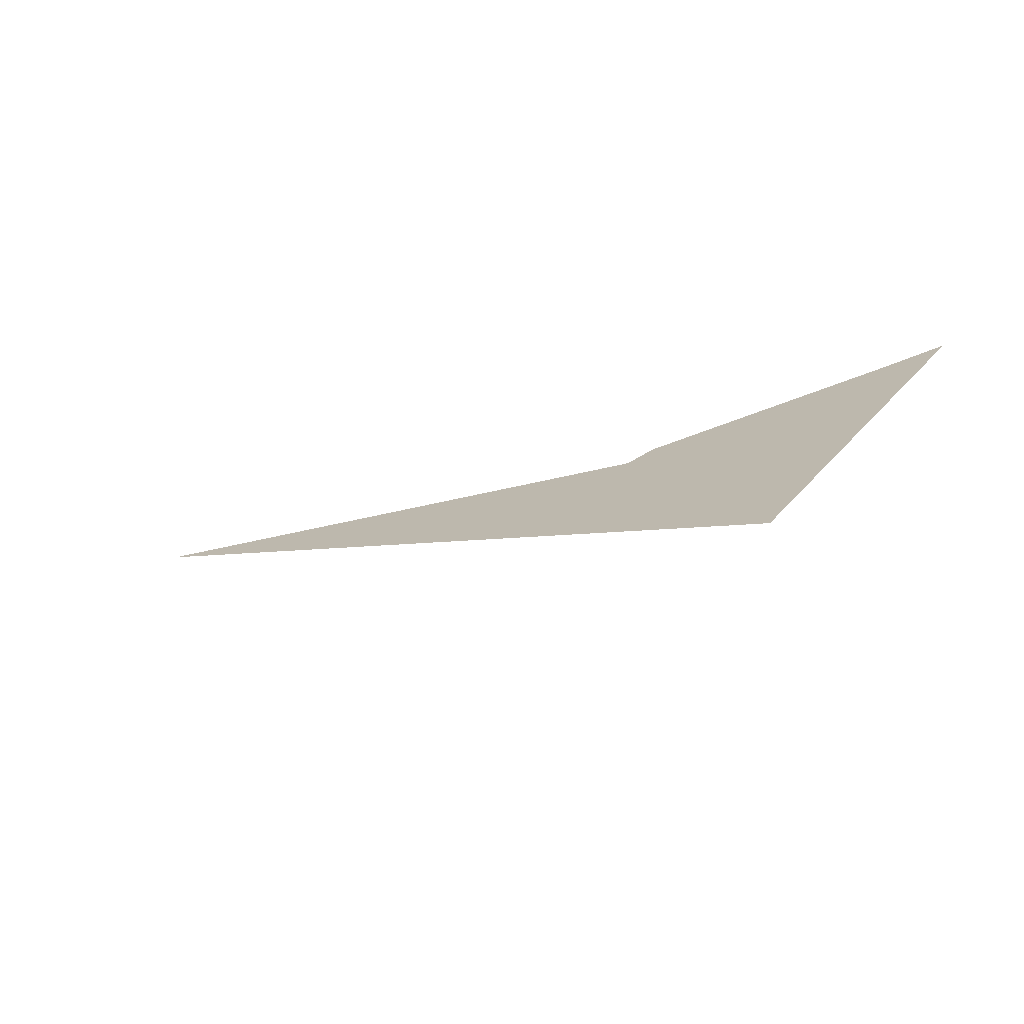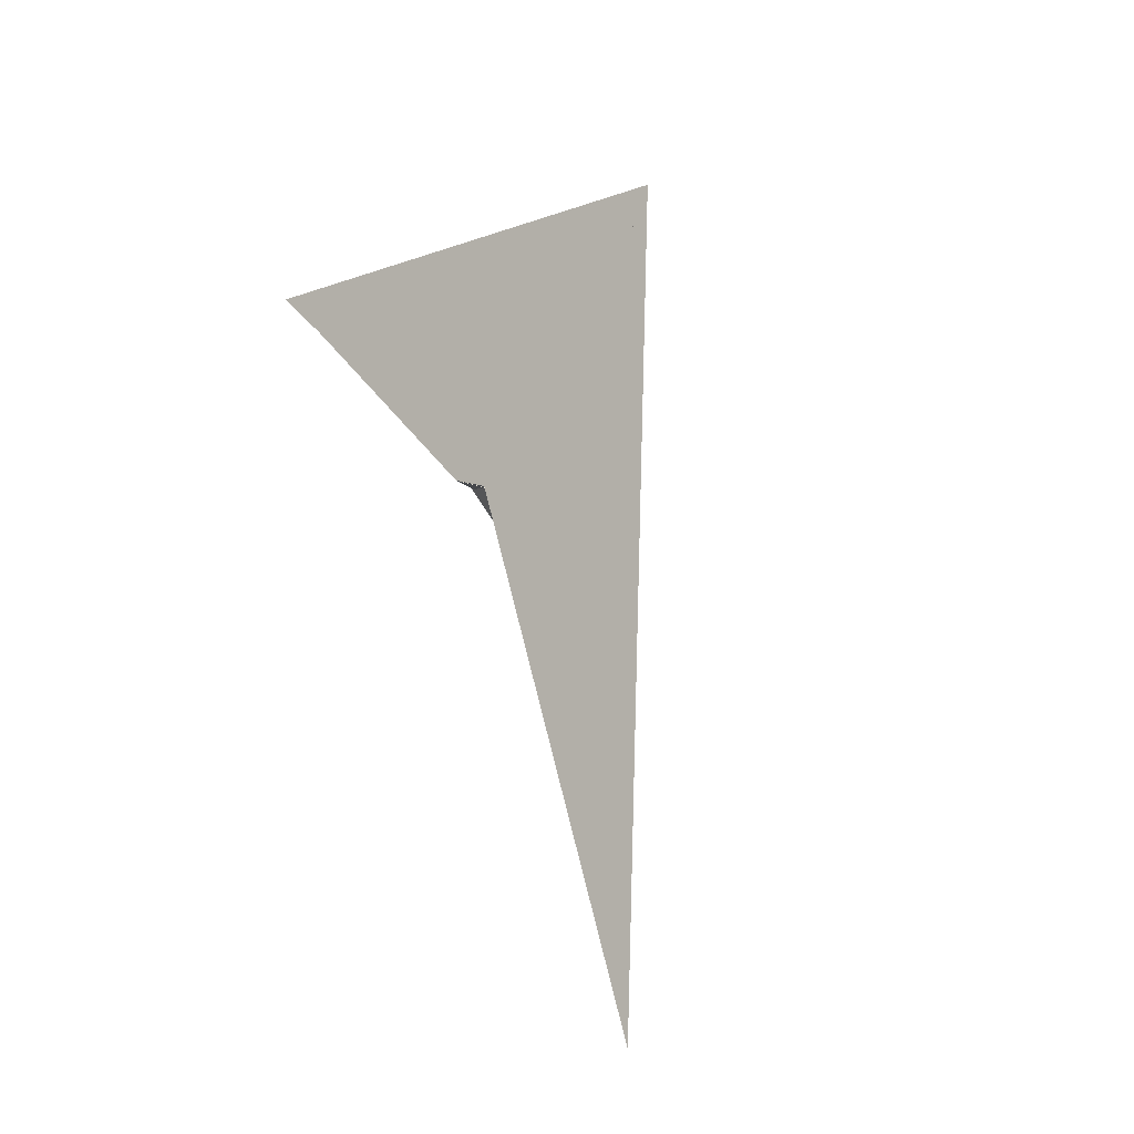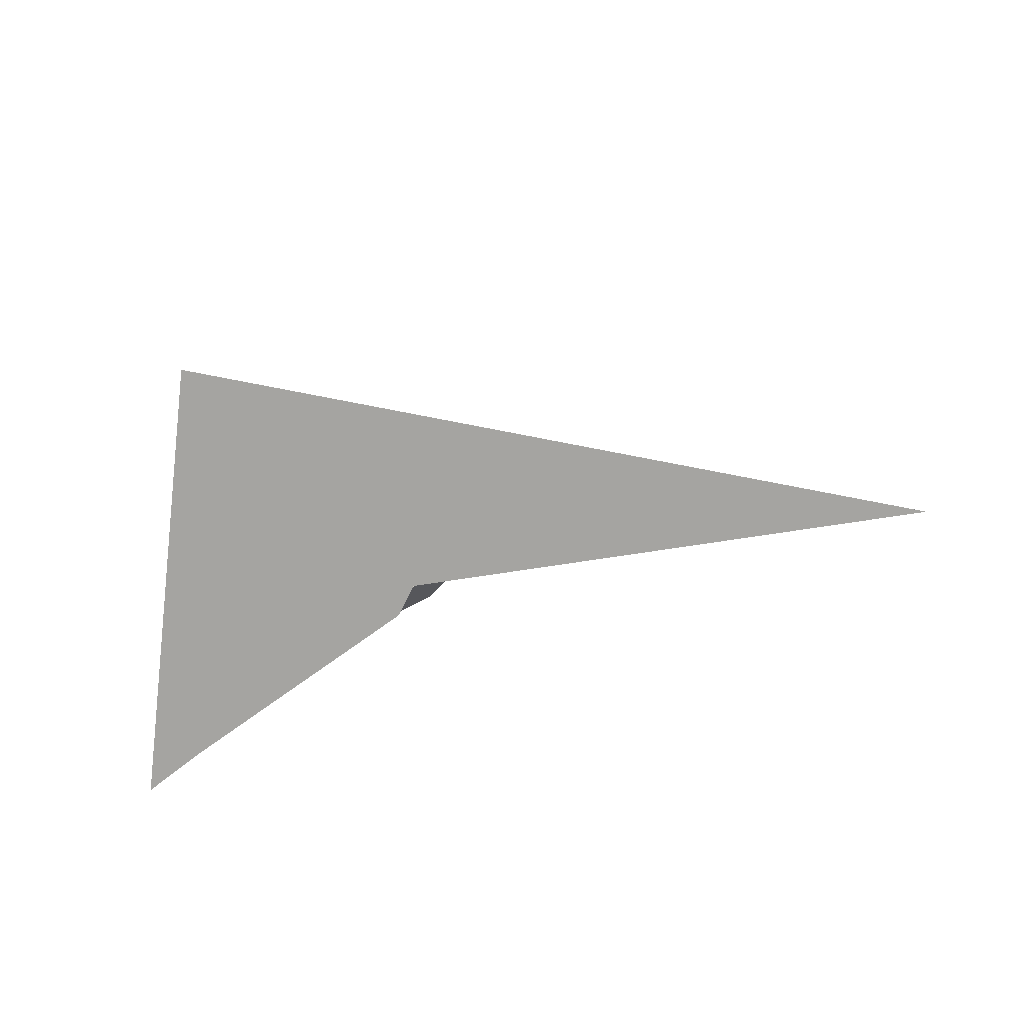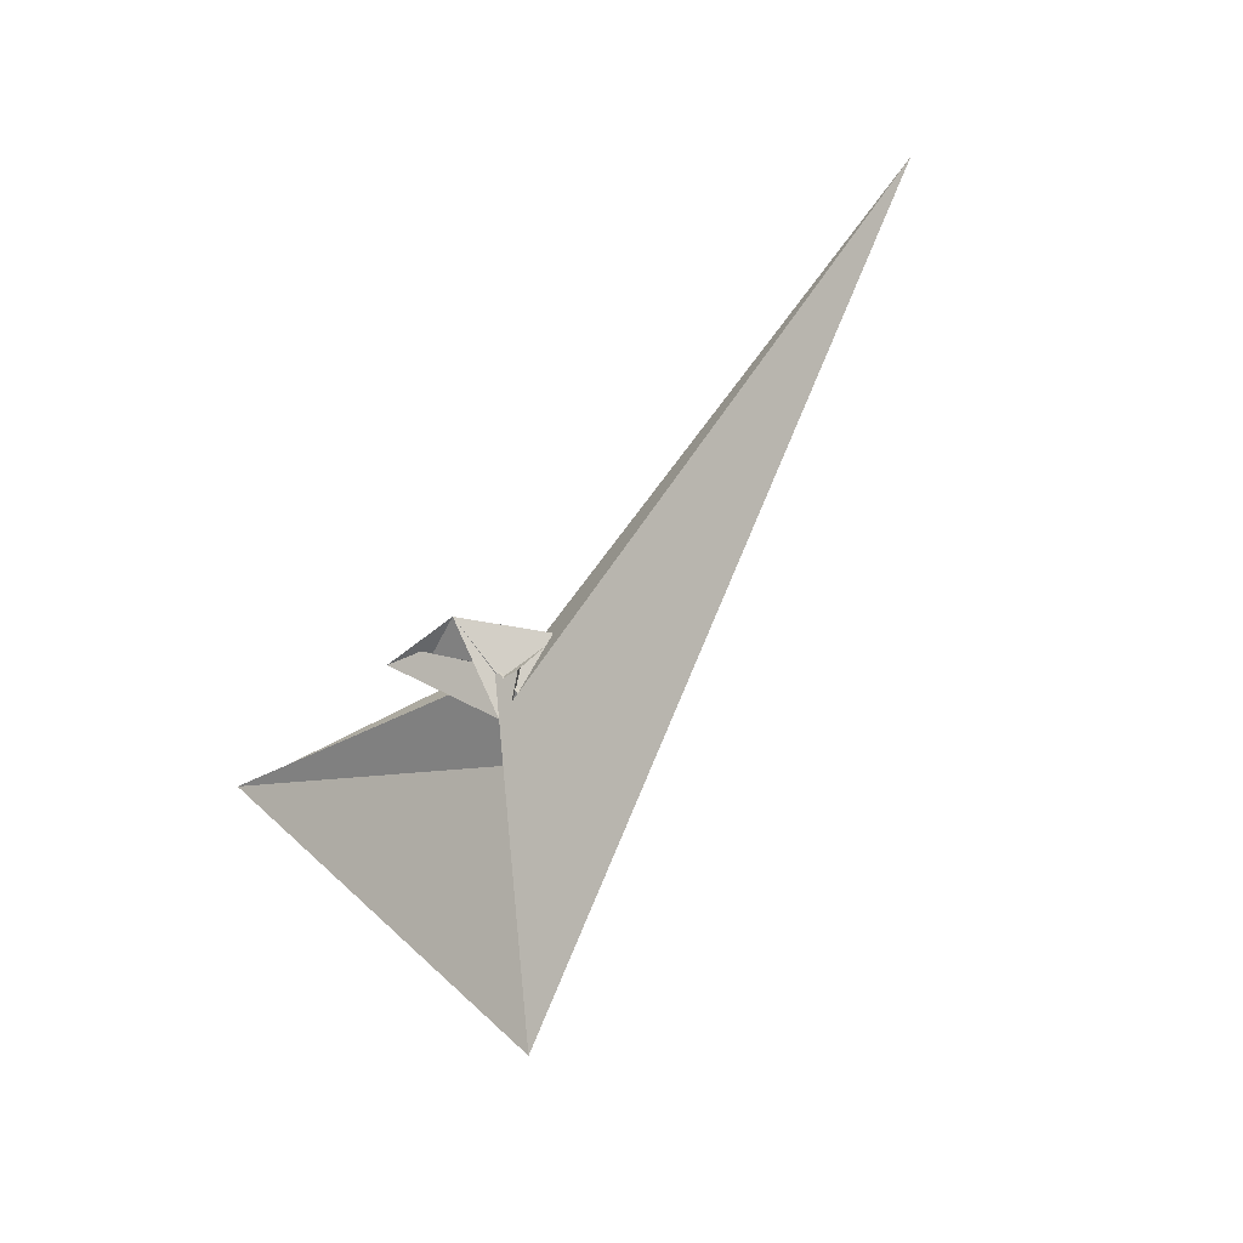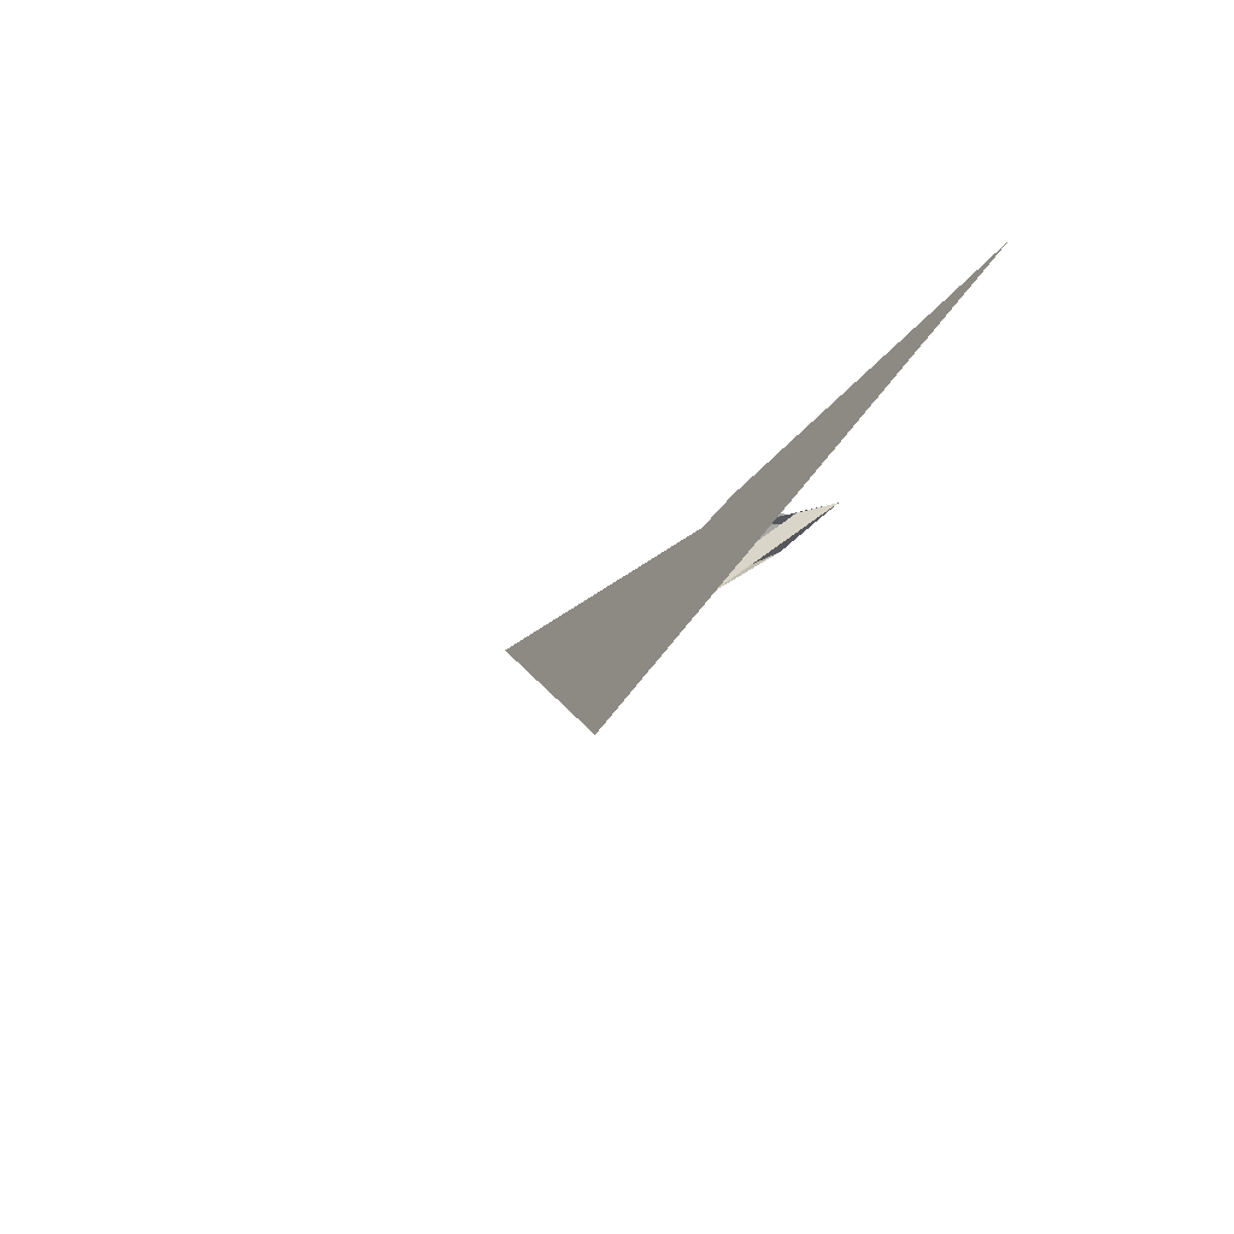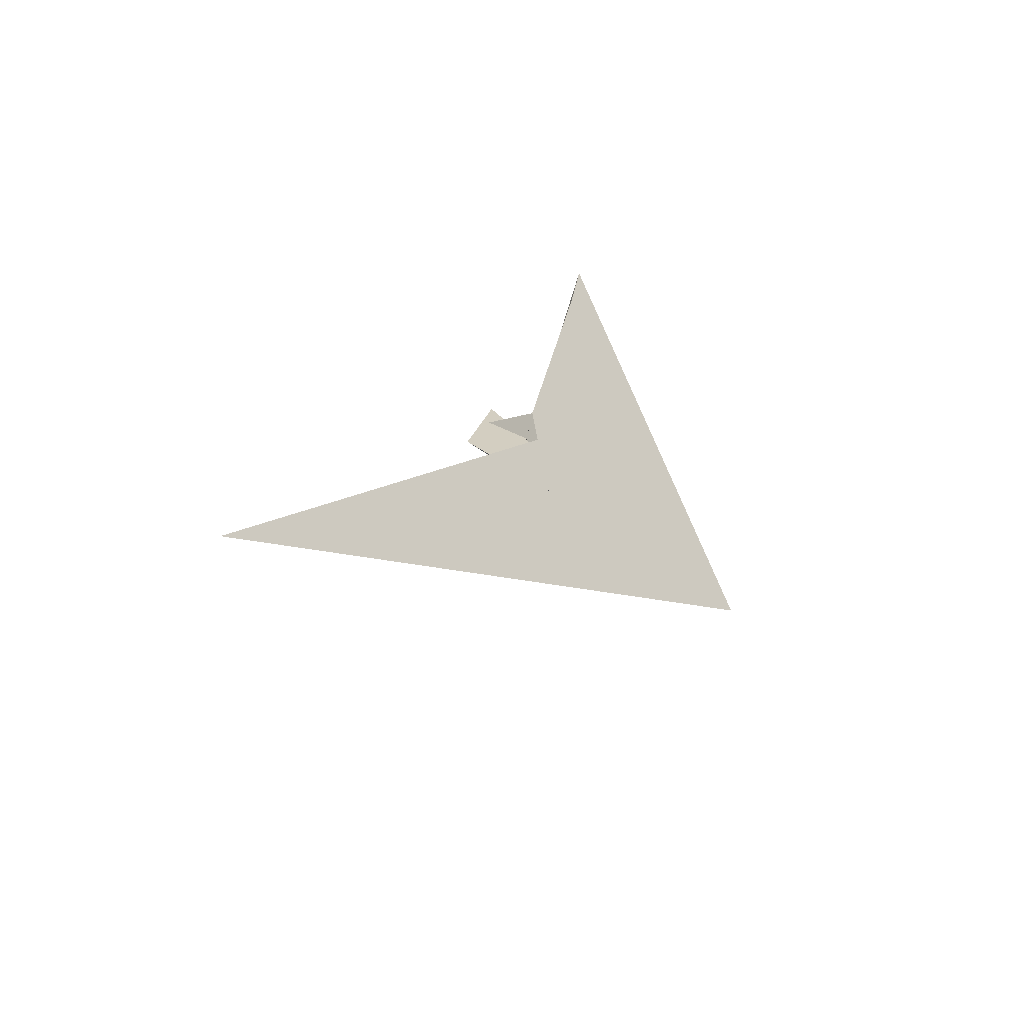
<metadata>
{"format":"obj","ext":"obj","renderer":"f3d","projection":"perspective","resolution":1024,"background":"white","views":[{"elev":-34.7,"azim":23.3,"up":"+Y"},{"elev":68.3,"azim":-107.9,"up":"+Z"},{"elev":71.4,"azim":167.1,"up":"+Z"},{"elev":-63.3,"azim":-127.5,"up":"+Y"},{"elev":-15.9,"azim":68.9,"up":"+Y"},{"elev":15.9,"azim":-62.9,"up":"+Y"}]}
</metadata>
<code>
v 20.18 -19.13 8.379
v 43.93 14.42 -34.15
v 98.74 -97.43 84.87
v 28.3 10.93 -27.49
v 0.6614 -11.68 3.146
v 14.14 -19.21 9.494
v 7.701 -8.93 -1.21
v 8.76 -8.712 -1.64
v 7.776 -10.8 0.9244
v -250.6 26.76 1.713
v 13.58 -1.495 -10.74
v 7.474 -17.74 21.36
v 33.31 12.14 -21.57
v 7.647 2.609 10.89
v 5.935 6.455 10.79
v 18.32 2.523 -0.5572
v 6.928 8.653 8.615
v 23 -2.809 -2.911
v 9.126 3.605 8.796
v 5.754 5.62 11.41
v 4.828 5.562 -27.71
v -20.27 0.3393 15.87
v 0.1772 -6.019 4.24
v 0.0852 -5.949 4.201
v 5.127 -7.354 0.9656
v -10.77 -1.71 8.432
v 7.539 -12.35 9.157
v 8.55 -6.254 -5.85
v 3.188 5.616 8.919
v 5.736 6.217 10.62
v 3.962 5.789 8.612
v -8.471 2.947 8.372
v 15.09 8.245 1.373
v 5.719 6.218 10.97
v 11.82 -14.2 9.311
v 6.391 -0.2163 9.438
v 38.16 -14.32 25.3
v 136.5 59.54 -31.1
v 7.078 -3.797 1.864
v 164.7 70.52 -39.78
v 7.759 -10.64 0.955
v 23.03 19.95 0.5083
v 7.837 -15.6 9.246
v 12.67 9.036 8.749
f 1 2 4 11 8 7 9 5 6 10 3
f 1 2 13 18 16 17 19 14 15 20 12
f 1 3 22 21 28 25 23 24 26 27 12
f 2 4 33 32 31 29 30 34 22 21 13
f 5 6 35 37 15 14 36 30 29 23 24
f 7 8 40 38 16 17 31 29 23 25 39
f 5 9 41 18 16 38 42 33 32 26 24
f 6 10 44 19 17 31 32 26 27 43 35
f 7 9 41 43 27 12 20 34 30 36 39
f 4 11 28 25 39 36 14 19 44 42 33
f 8 11 28 21 13 18 41 43 35 37 40
f 3 10 44 42 38 40 37 15 20 34 22

</code>
